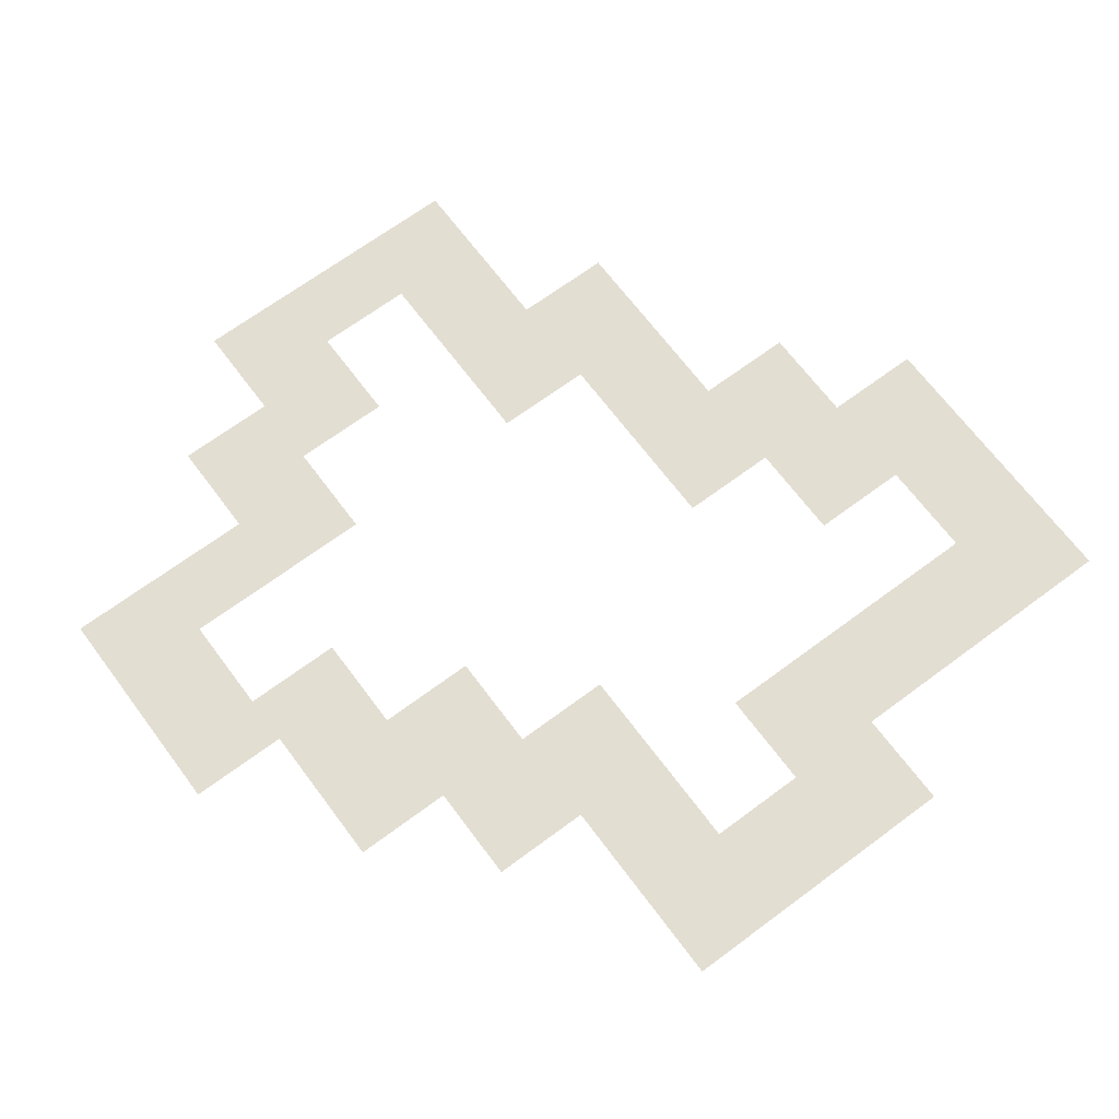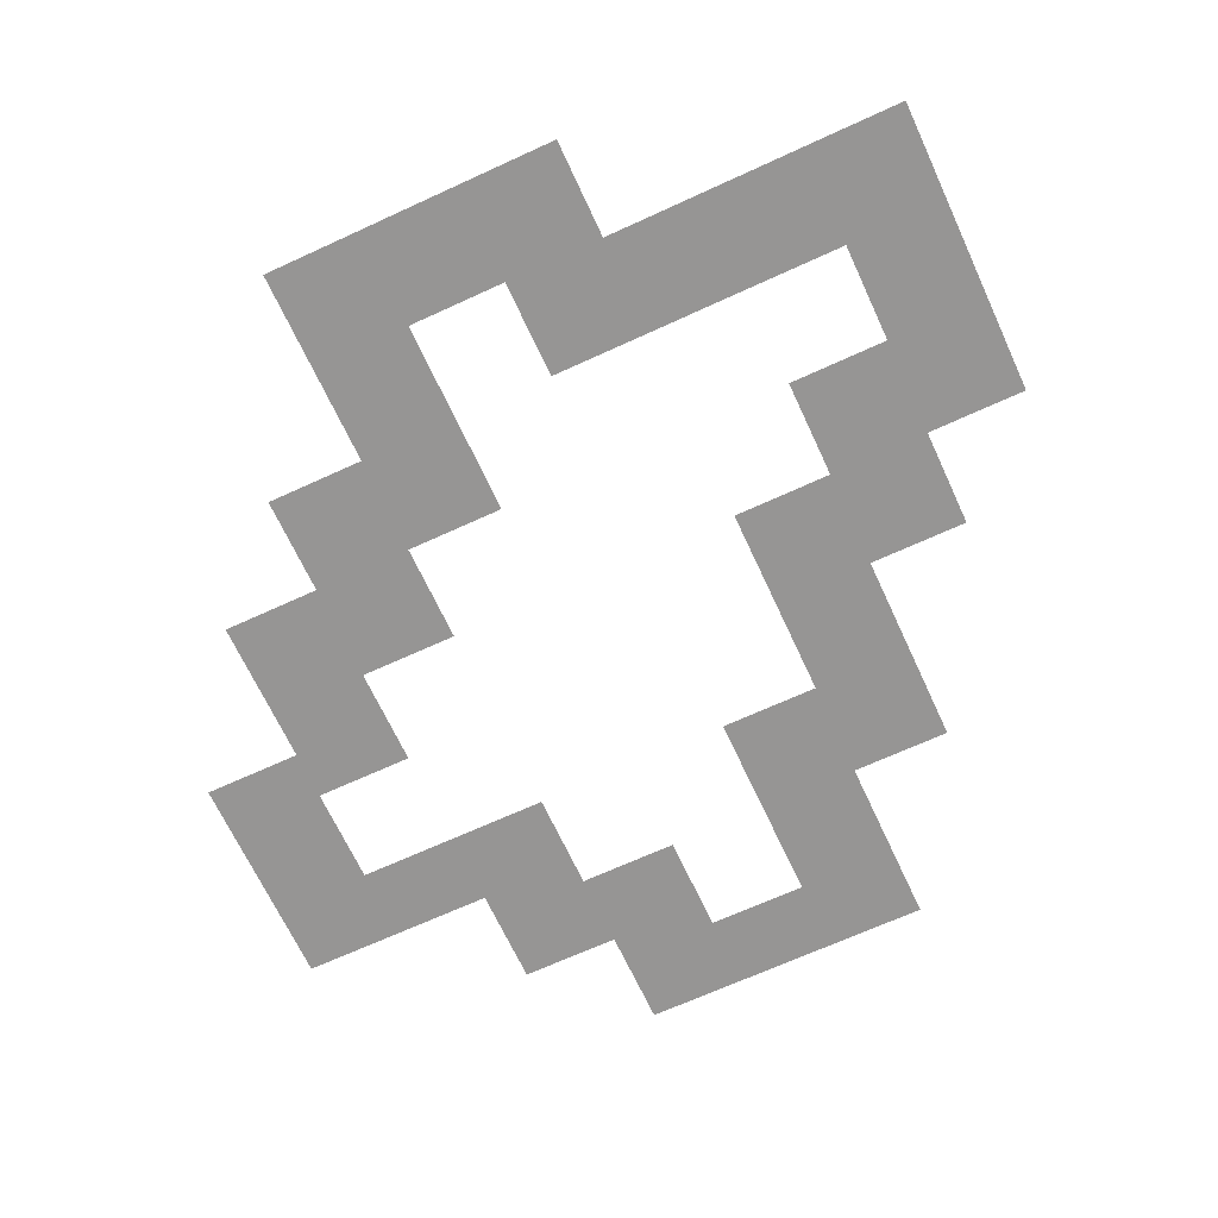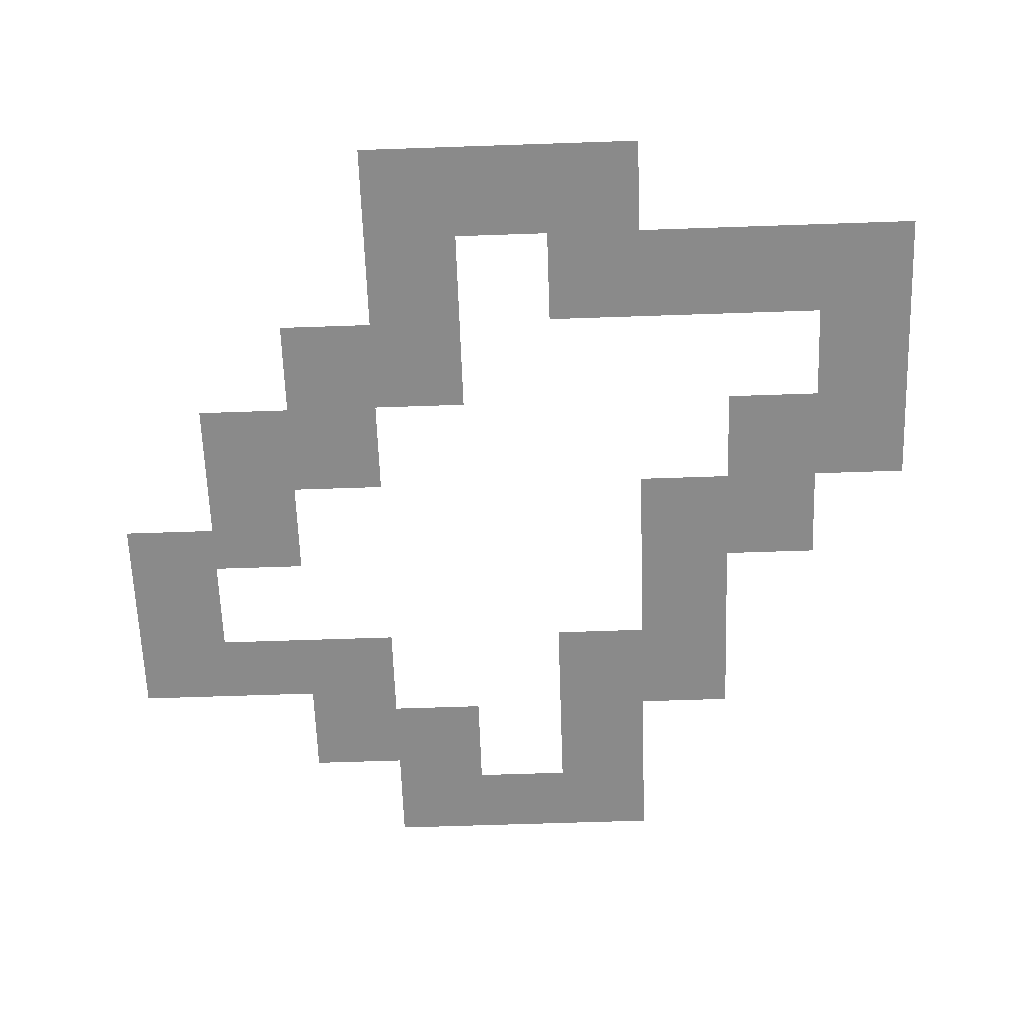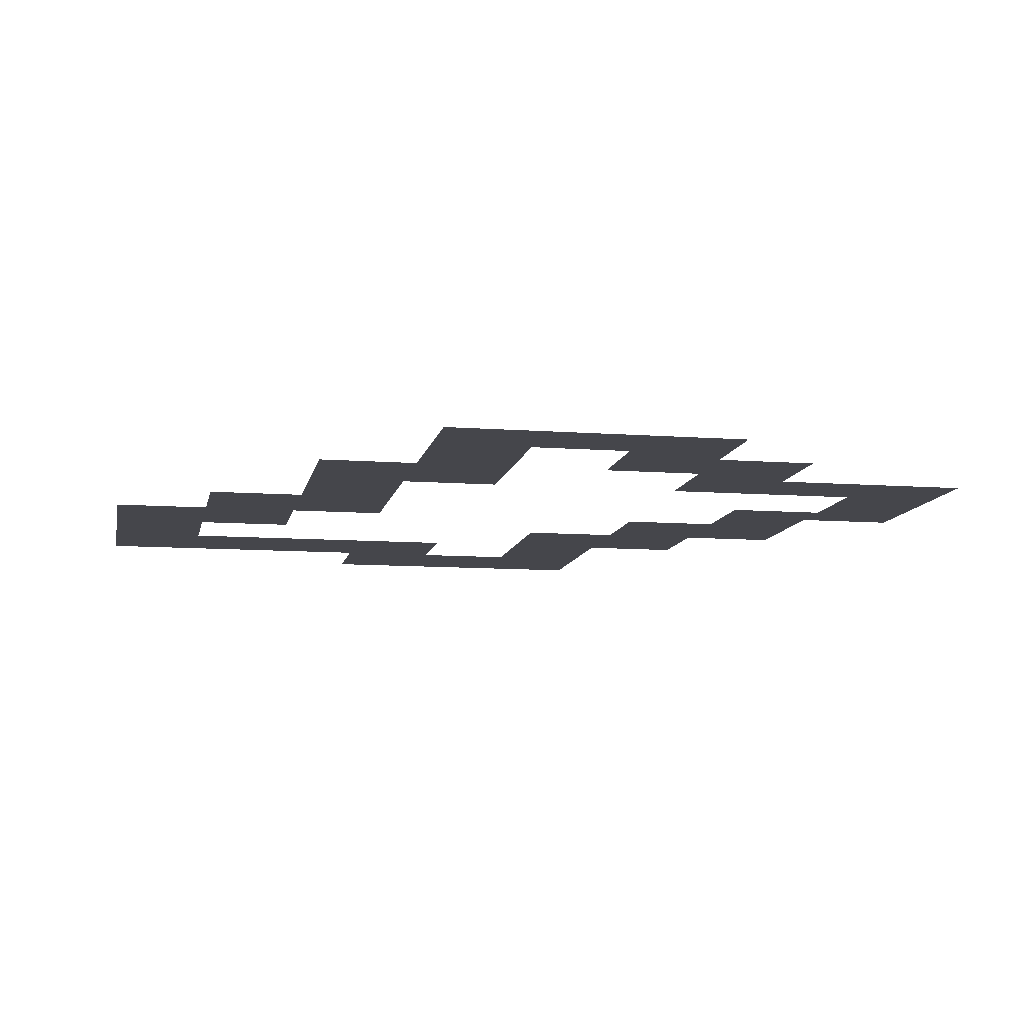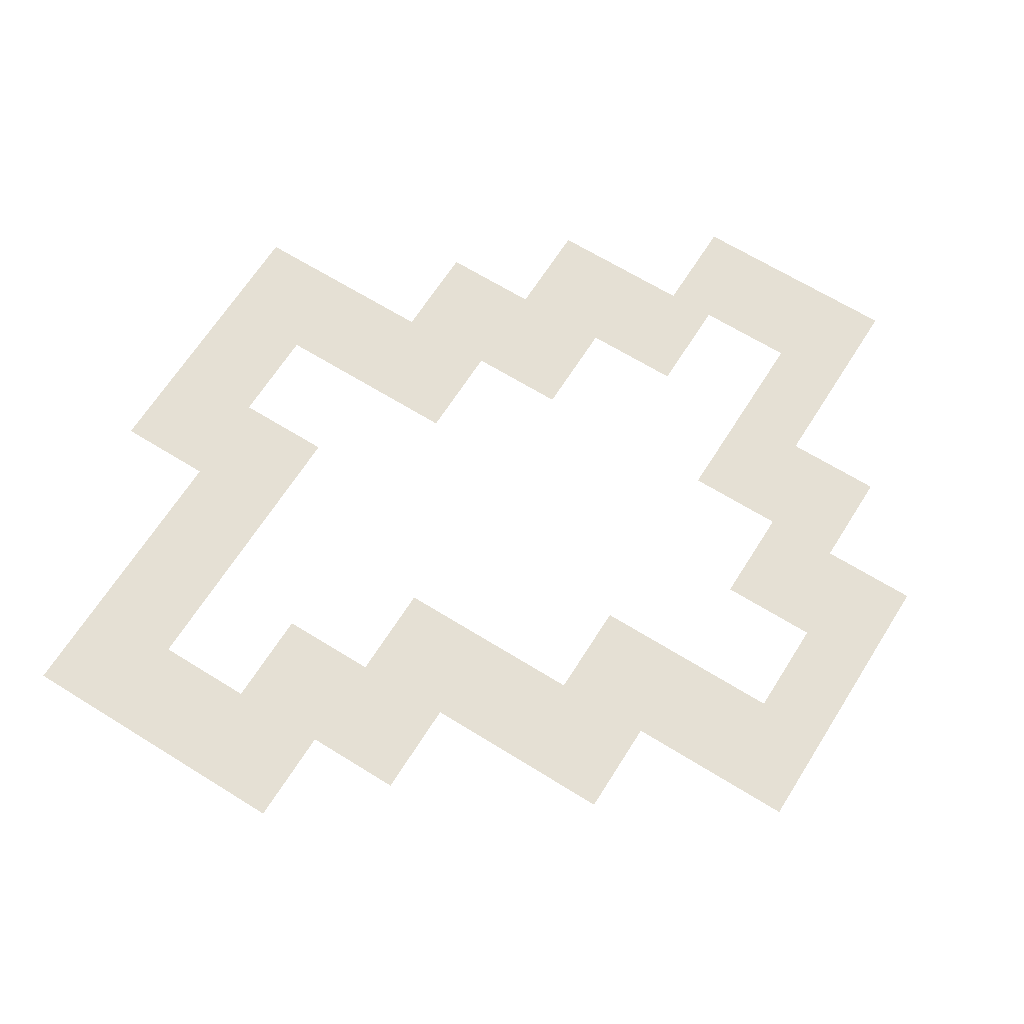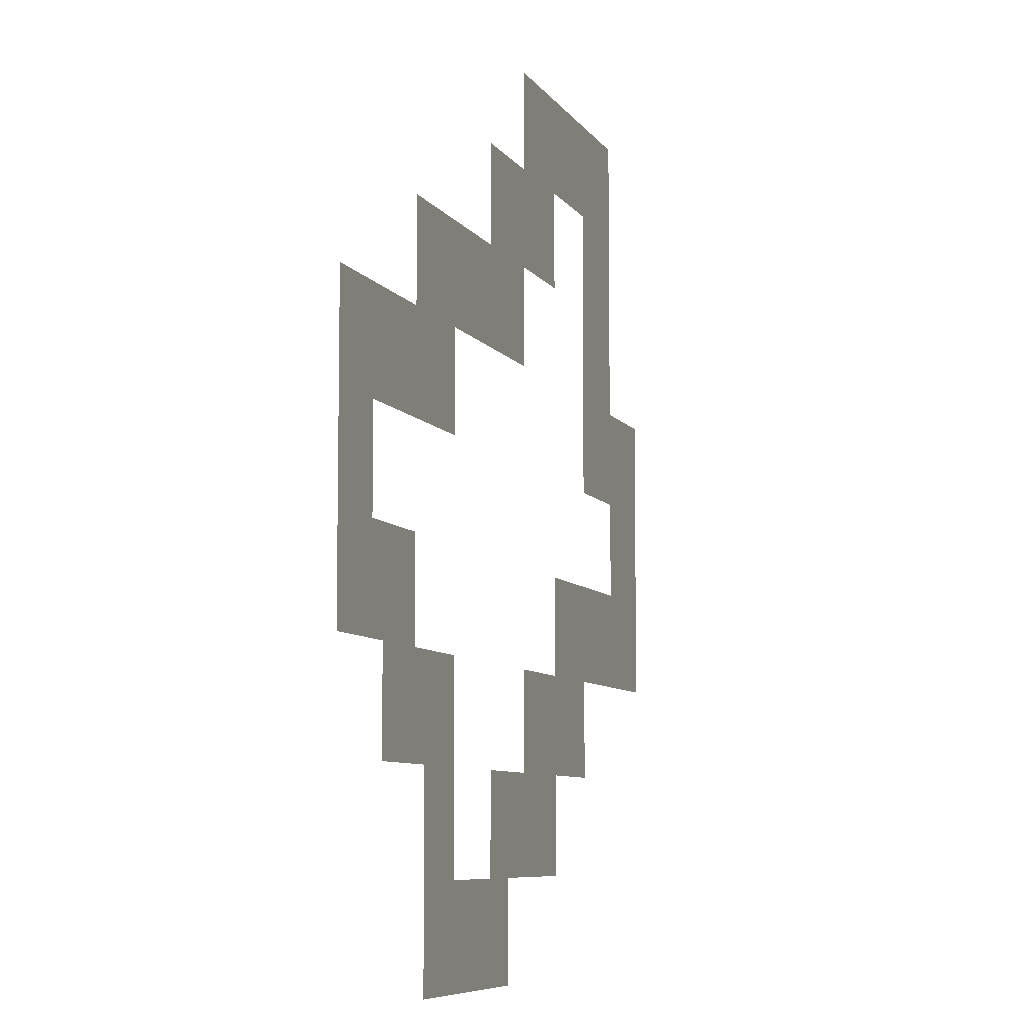
<metadata>
{"format":"obj","ext":"obj","renderer":"f3d","projection":"perspective","resolution":1024,"background":"white","views":[{"elev":67.7,"azim":-126.7,"up":"+Y"},{"elev":-67.5,"azim":-65.2,"up":"+Y"},{"elev":-63.5,"azim":-88.0,"up":"+Y"},{"elev":-10.1,"azim":79.1,"up":"+Y"},{"elev":65.3,"azim":32.1,"up":"+Y"},{"elev":-7.5,"azim":108.6,"up":"+Z"}]}
</metadata>
<code>
g pb_Mesh195134
v 0 0 -2
v 1.5 0 2
v 0 0 0
v 1.5 0 -4
v -2 0 -2
v -0.5 0 -4
v -2 0 -4
v -0.5 0 -6
v -4 0 -4
v -2.5 0 -6
v -4 0 -8
v -2.5 0 -10
v -6 0 -8
v -7 0 -10
v -6 0 -6
v -7 0 -8
v -8 0 -6
v -10 0 -8
v -8 0 -4
v -10 0 -6
v -10 0 -4
v -12 0 -6
v -10 0 -2
v -12 0 -4
v -14 0 -2
v -16 0 -4
v -14 0 0
v -16 0 2
v -12 0 0
v -14 0 2
v -12 0 6
v -14 0 8
v -10 0 6
v -8 0 8
v -10 0 4
v -8 0 6
v -8 0 4
v -6 0 6
v -8 0 2
v -6 0 4
v -4 0 2
v -2 0 4
v -4 0 0
v -2 0 2
g pb_Mesh195134_0
f 3 2 1
f 2 4 1
f 1 4 5
f 4 6 5
f 5 6 7
f 6 8 7
f 7 8 9
f 8 10 9
f 9 10 11
f 10 12 11
f 11 12 13
f 12 14 13
f 13 14 15
f 14 16 15
f 15 16 17
f 16 18 17
f 17 18 19
f 18 20 19
f 19 20 21
f 20 22 21
f 21 22 23
f 22 24 23
f 23 24 25
f 24 26 25
f 25 26 27
f 26 28 27
f 27 28 29
f 28 30 29
f 29 30 31
f 30 32 31
f 31 32 33
f 32 34 33
f 33 34 35
f 34 36 35
f 35 36 37
f 36 38 37
f 37 38 39
f 38 40 39
f 39 40 41
f 40 42 41
f 41 42 43
f 42 44 43
f 43 44 3
f 44 2 3

</code>
